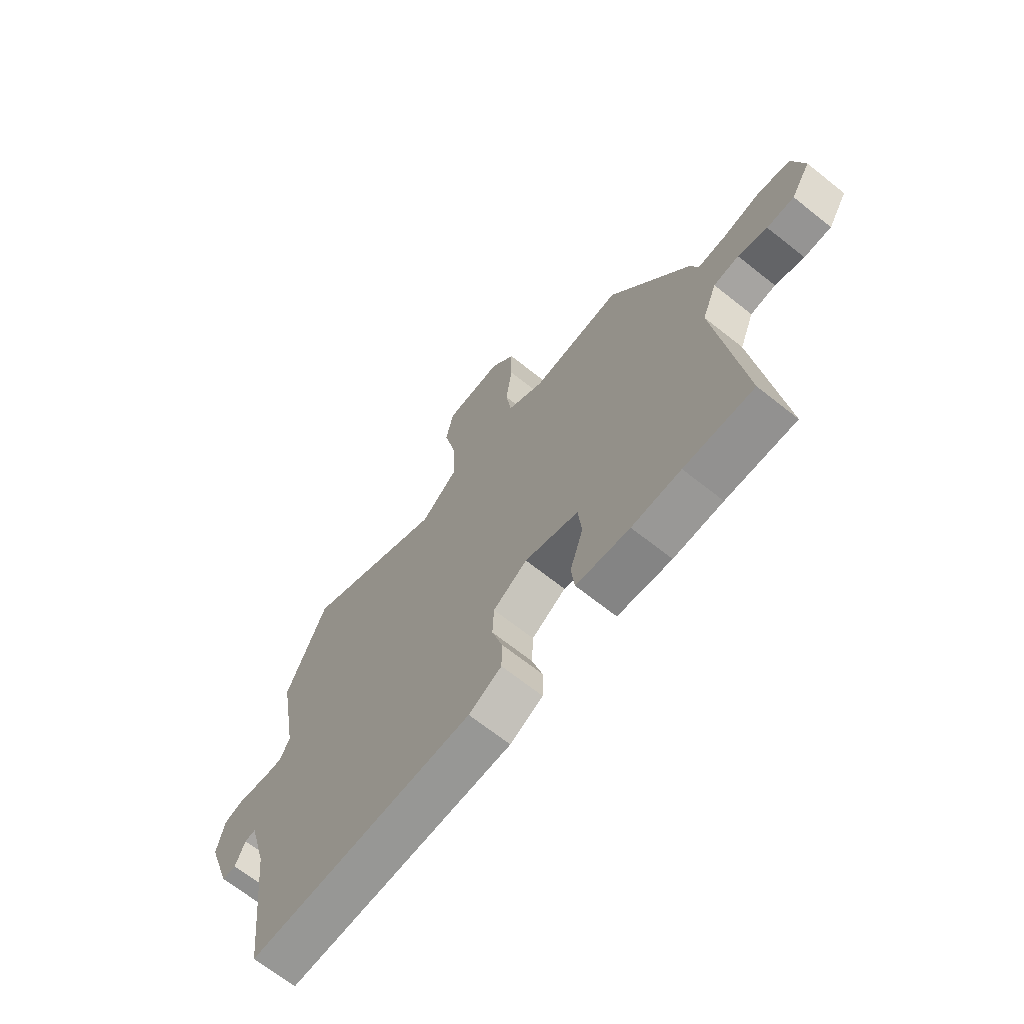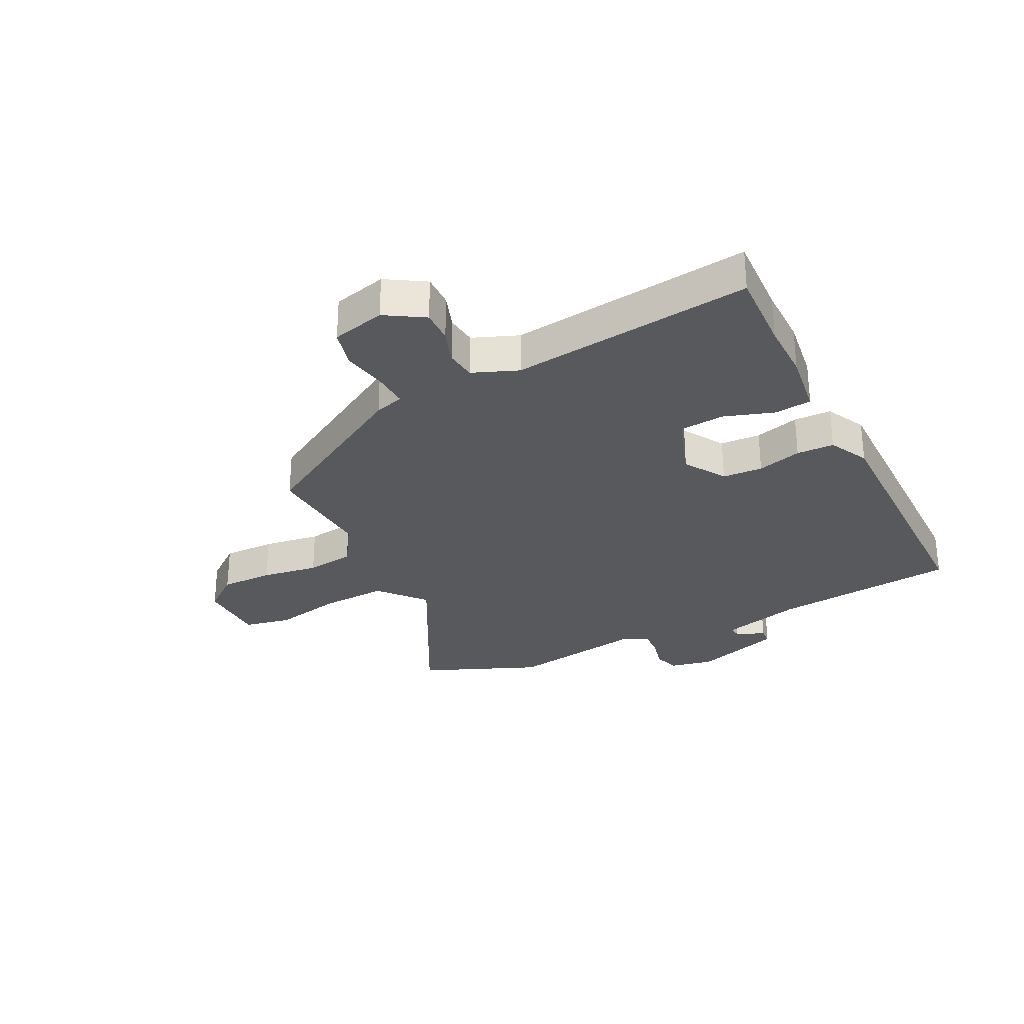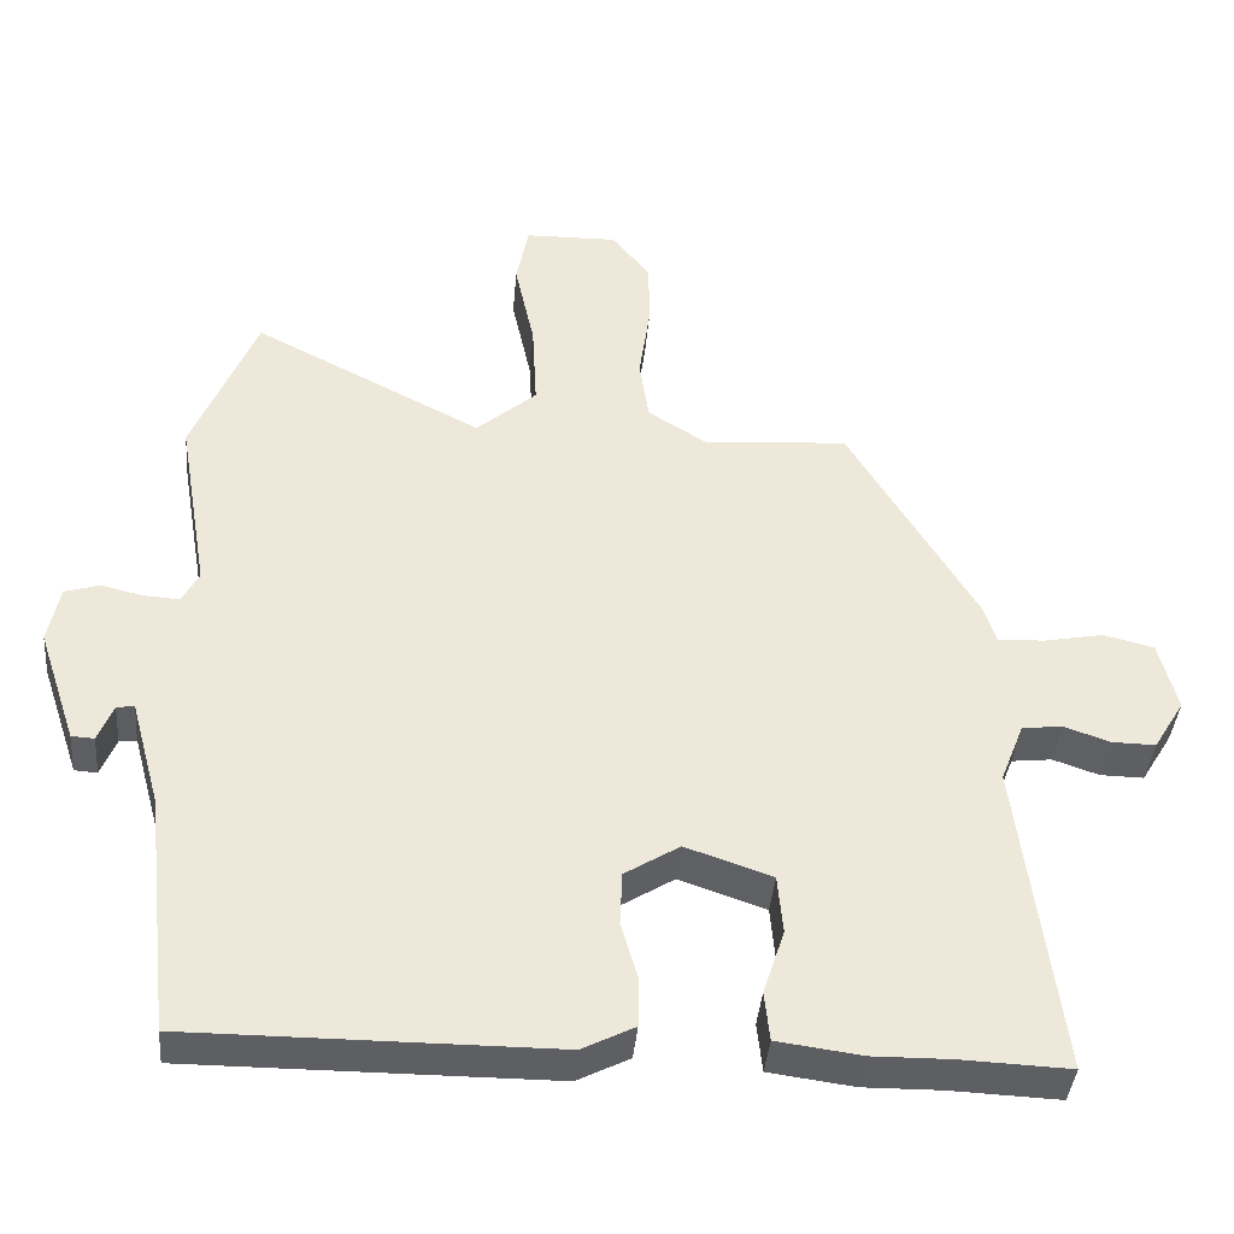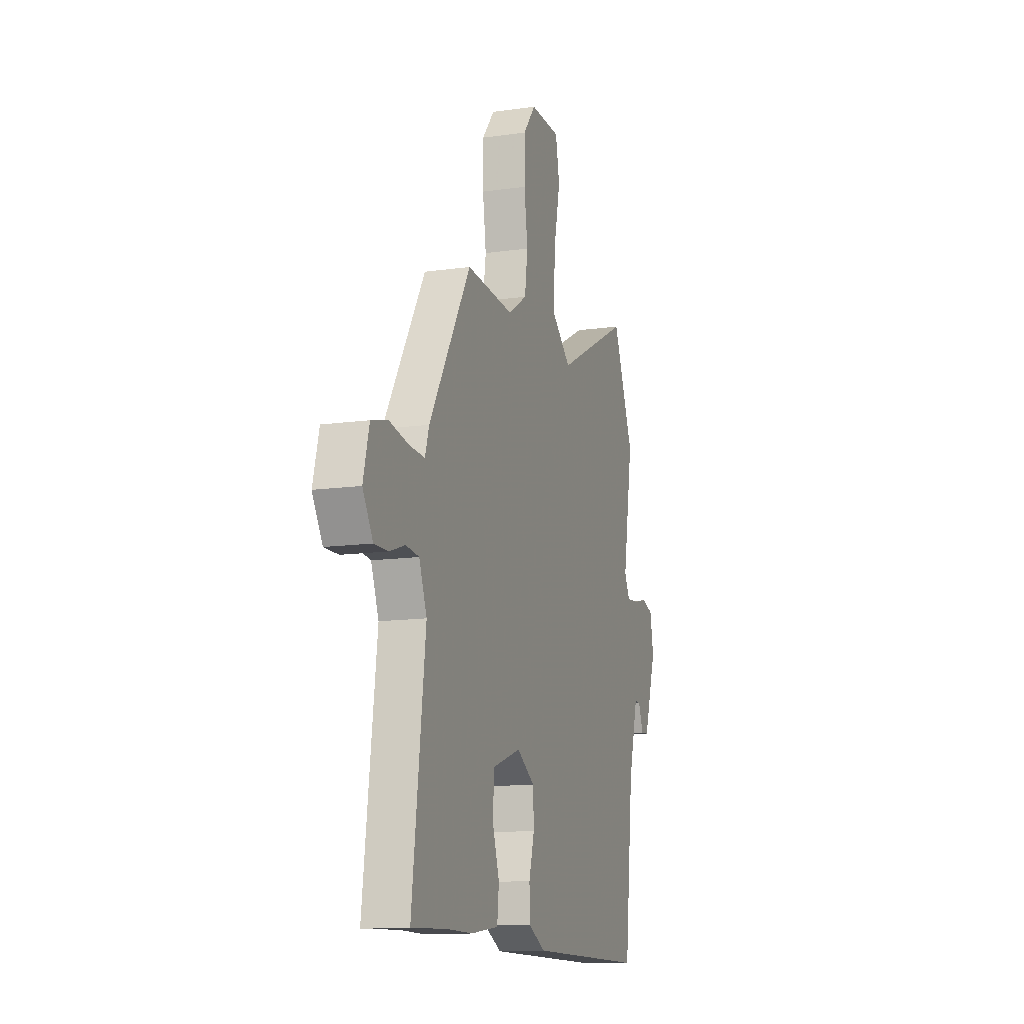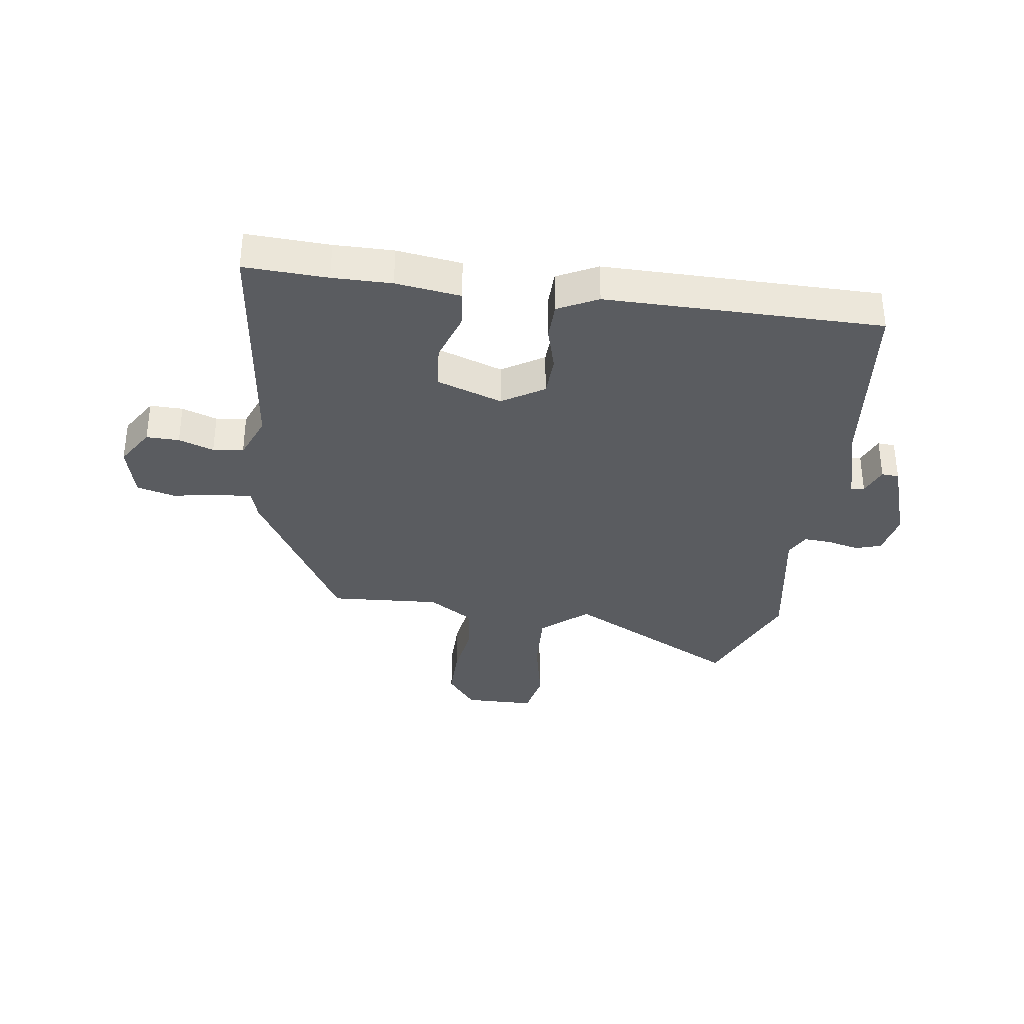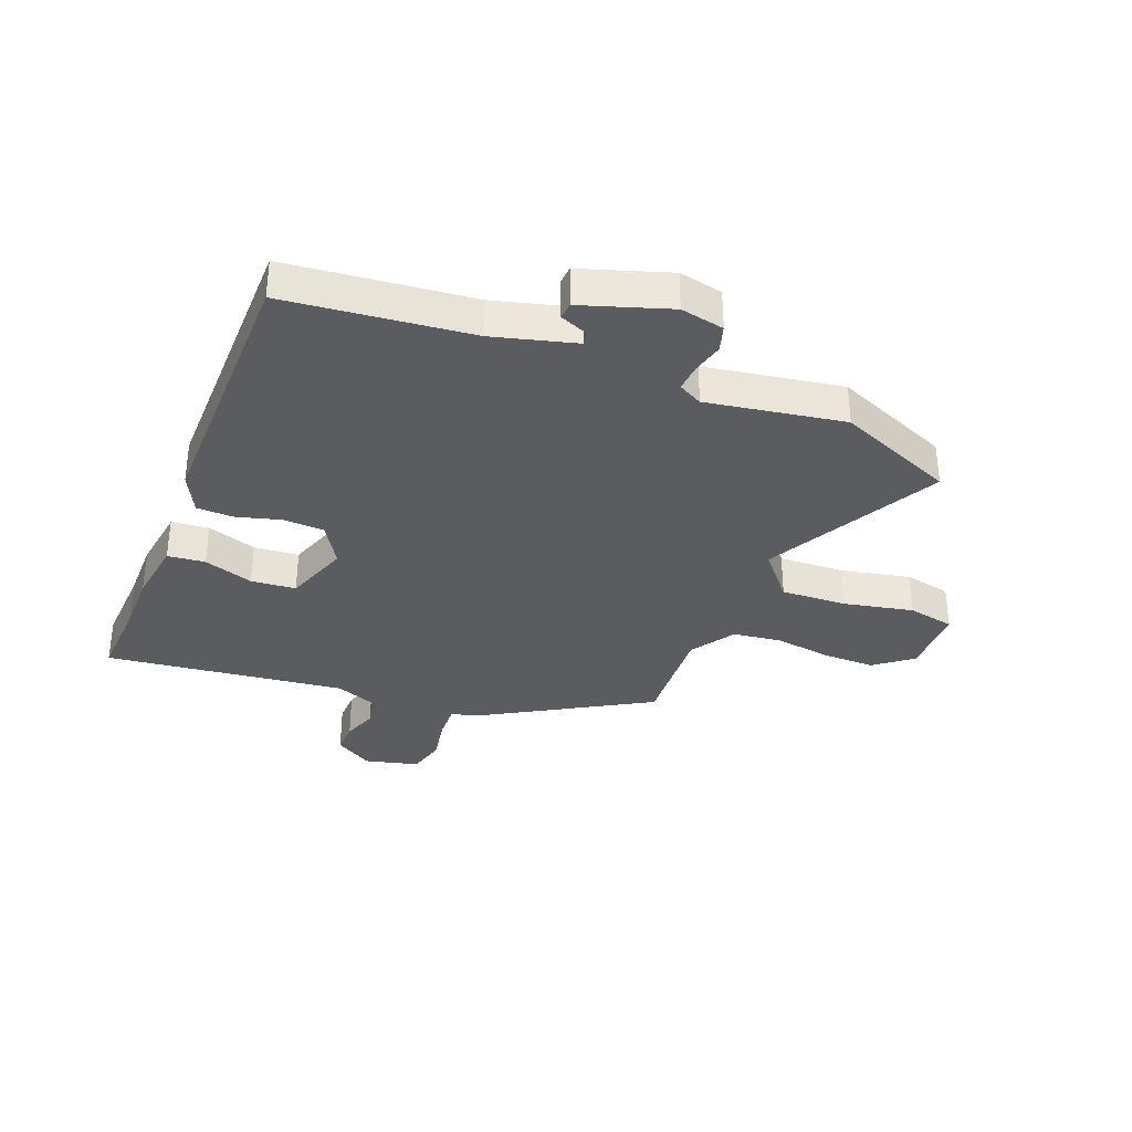
<metadata>
{"format":"obj","ext":"obj","renderer":"f3d","projection":"perspective","resolution":1024,"background":"white","views":[{"elev":-68.1,"azim":51.5,"up":"+Z"},{"elev":-29.2,"azim":116.4,"up":"+Y"},{"elev":-39.7,"azim":-4.9,"up":"+Z"},{"elev":-12.8,"azim":108.1,"up":"+Z"},{"elev":-34.3,"azim":171.8,"up":"+Y"},{"elev":-34.1,"azim":-112.0,"up":"+Y"}]}
</metadata>
<code>
v 0.576 0.07 -0.503
v 0.432 0.07 -0.497
v 0.33 0.07 -0.498
v 0.218 0.07 -0.483
v 0.211 0.07 -0.418
v 0.239 0.07 -0.332
v 0.232 0.07 -0.254
v 0.118 0.07 -0.215
v 0.046 0.07 -0.26
v 0.043 0.07 -0.33
v 0.065 0.07 -0.407
v 0.064 0.07 -0.472
v -0.005 0.07 -0.507
v -0.482 0.07 -0.507
v -0.518 0.07 -0.187
v -0.557 0.07 -0.045
v -0.58 0.07 -0.048
v -0.6 0.07 -0.098
v -0.63 0.07 -0.096
v -0.681 0.07 0.056
v -0.666 0.07 0.132
v -0.621 0.07 0.146
v -0.566 0.07 0.133
v -0.518 0.07 0.13
v -0.496 0.07 0.172
v -0.537 0.07 0.41
v -0.453 0.07 0.615
v -0.151 0.07 0.459
v -0.072 0.07 0.527
v -0.078 0.07 0.642
v -0.104 0.07 0.762
v -0.088 0.07 0.844
v 0.034 0.07 0.846
v 0.085 0.07 0.782
v 0.085 0.07 0.69
v 0.071 0.07 0.591
v 0.083 0.07 0.507
v 0.16 0.07 0.458
v 0.351 0.07 0.471
v 0.519 0.07 0.188
v 0.535 0.07 0.137
v 0.597 0.07 0.14
v 0.675 0.07 0.155
v 0.742 0.07 0.138
v 0.766 0.07 0.045
v 0.725 0.07 -0.022
v 0.668 0.07 -0.021
v 0.607 0.07 0
v 0.554 0.07 -0.006
v 0.523 0.07 -0.085
v 0.576 0 -0.503
v 0.432 0 -0.497
v 0.33 0 -0.498
v 0.218 0 -0.483
v 0.211 0 -0.418
v 0.239 0 -0.332
v 0.232 0 -0.254
v 0.118 0 -0.215
v 0.046 0 -0.26
v 0.043 0 -0.33
v 0.065 0 -0.407
v 0.064 0 -0.472
v -0.005 0 -0.507
v -0.482 0 -0.507
v -0.518 0 -0.187
v -0.557 0 -0.045
v -0.58 0 -0.048
v -0.6 0 -0.098
v -0.63 0 -0.096
v -0.681 0 0.056
v -0.666 0 0.132
v -0.621 0 0.146
v -0.566 0 0.133
v -0.518 0 0.13
v -0.496 0 0.172
v -0.537 0 0.41
v -0.453 0 0.615
v -0.151 0 0.459
v -0.072 0 0.527
v -0.078 0 0.642
v -0.104 0 0.762
v -0.088 0 0.844
v 0.034 0 0.846
v 0.085 0 0.782
v 0.085 0 0.69
v 0.071 0 0.591
v 0.083 0 0.507
v 0.16 0 0.458
v 0.351 0 0.471
v 0.519 0 0.188
v 0.535 0 0.137
v 0.597 0 0.14
v 0.675 0 0.155
v 0.742 0 0.138
v 0.766 0 0.045
v 0.725 0 -0.022
v 0.668 0 -0.021
v 0.607 0 0
v 0.554 0 -0.006
v 0.523 0 -0.085
f 46 47 48
f 45 46 48
f 44 45 48
f 43 44 48
f 42 43 48
f 41 42 48 49
f 41 49 50
f 40 41 50
f 39 40 50
f 38 39 50
f 34 35 36
f 33 34 36
f 32 33 36
f 31 32 36
f 30 31 36
f 29 30 36 37
f 50 1 2
f 38 50 2
f 37 38 2
f 29 37 2
f 28 29 2
f 21 22 23
f 20 21 23
f 19 20 23
f 18 19 23
f 17 18 23
f 16 17 23 24
f 15 16 24 25
f 14 15 25
f 13 14 25
f 12 13 25
f 11 12 25
f 10 11 25
f 4 5 6
f 3 4 6
f 2 3 6
f 2 6 7
f 28 2 7
f 26 27 28
f 25 26 28
f 10 25 28
f 9 10 28
f 8 9 28
f 7 8 28
f 98 97 96
f 98 96 95
f 98 95 94
f 98 94 93
f 98 93 92
f 99 98 92 91
f 100 99 91
f 100 91 90
f 100 90 89
f 100 89 88
f 86 85 84
f 86 84 83
f 86 83 82
f 86 82 81
f 86 81 80
f 87 86 80 79
f 52 51 100
f 52 100 88
f 52 88 87
f 52 87 79
f 52 79 78
f 73 72 71
f 73 71 70
f 73 70 69
f 73 69 68
f 73 68 67
f 74 73 67 66
f 75 74 66 65
f 75 65 64
f 75 64 63
f 75 63 62
f 75 62 61
f 75 61 60
f 56 55 54
f 56 54 53
f 56 53 52
f 57 56 52
f 57 52 78
f 78 77 76
f 78 76 75
f 78 75 60
f 78 60 59
f 78 59 58
f 78 58 57
f 1 51 52 2
f 2 52 53 3
f 3 53 54 4
f 4 54 55 5
f 5 55 56 6
f 6 56 57 7
f 7 57 58 8
f 8 58 59 9
f 9 59 60 10
f 10 60 61 11
f 11 61 62 12
f 12 62 63 13
f 13 63 64 14
f 14 64 65 15
f 15 65 66 16
f 16 66 67 17
f 17 67 68 18
f 18 68 69 19
f 19 69 70 20
f 20 70 71 21
f 21 71 72 22
f 22 72 73 23
f 23 73 74 24
f 24 74 75 25
f 25 75 76 26
f 26 76 77 27
f 27 77 78 28
f 28 78 79 29
f 29 79 80 30
f 30 80 81 31
f 31 81 82 32
f 32 82 83 33
f 33 83 84 34
f 34 84 85 35
f 35 85 86 36
f 36 86 87 37
f 37 87 88 38
f 38 88 89 39
f 39 89 90 40
f 40 90 91 41
f 41 91 92 42
f 42 92 93 43
f 43 93 94 44
f 44 94 95 45
f 45 95 96 46
f 46 96 97 47
f 47 97 98 48
f 48 98 99 49
f 49 99 100 50
f 50 100 51 1

</code>
